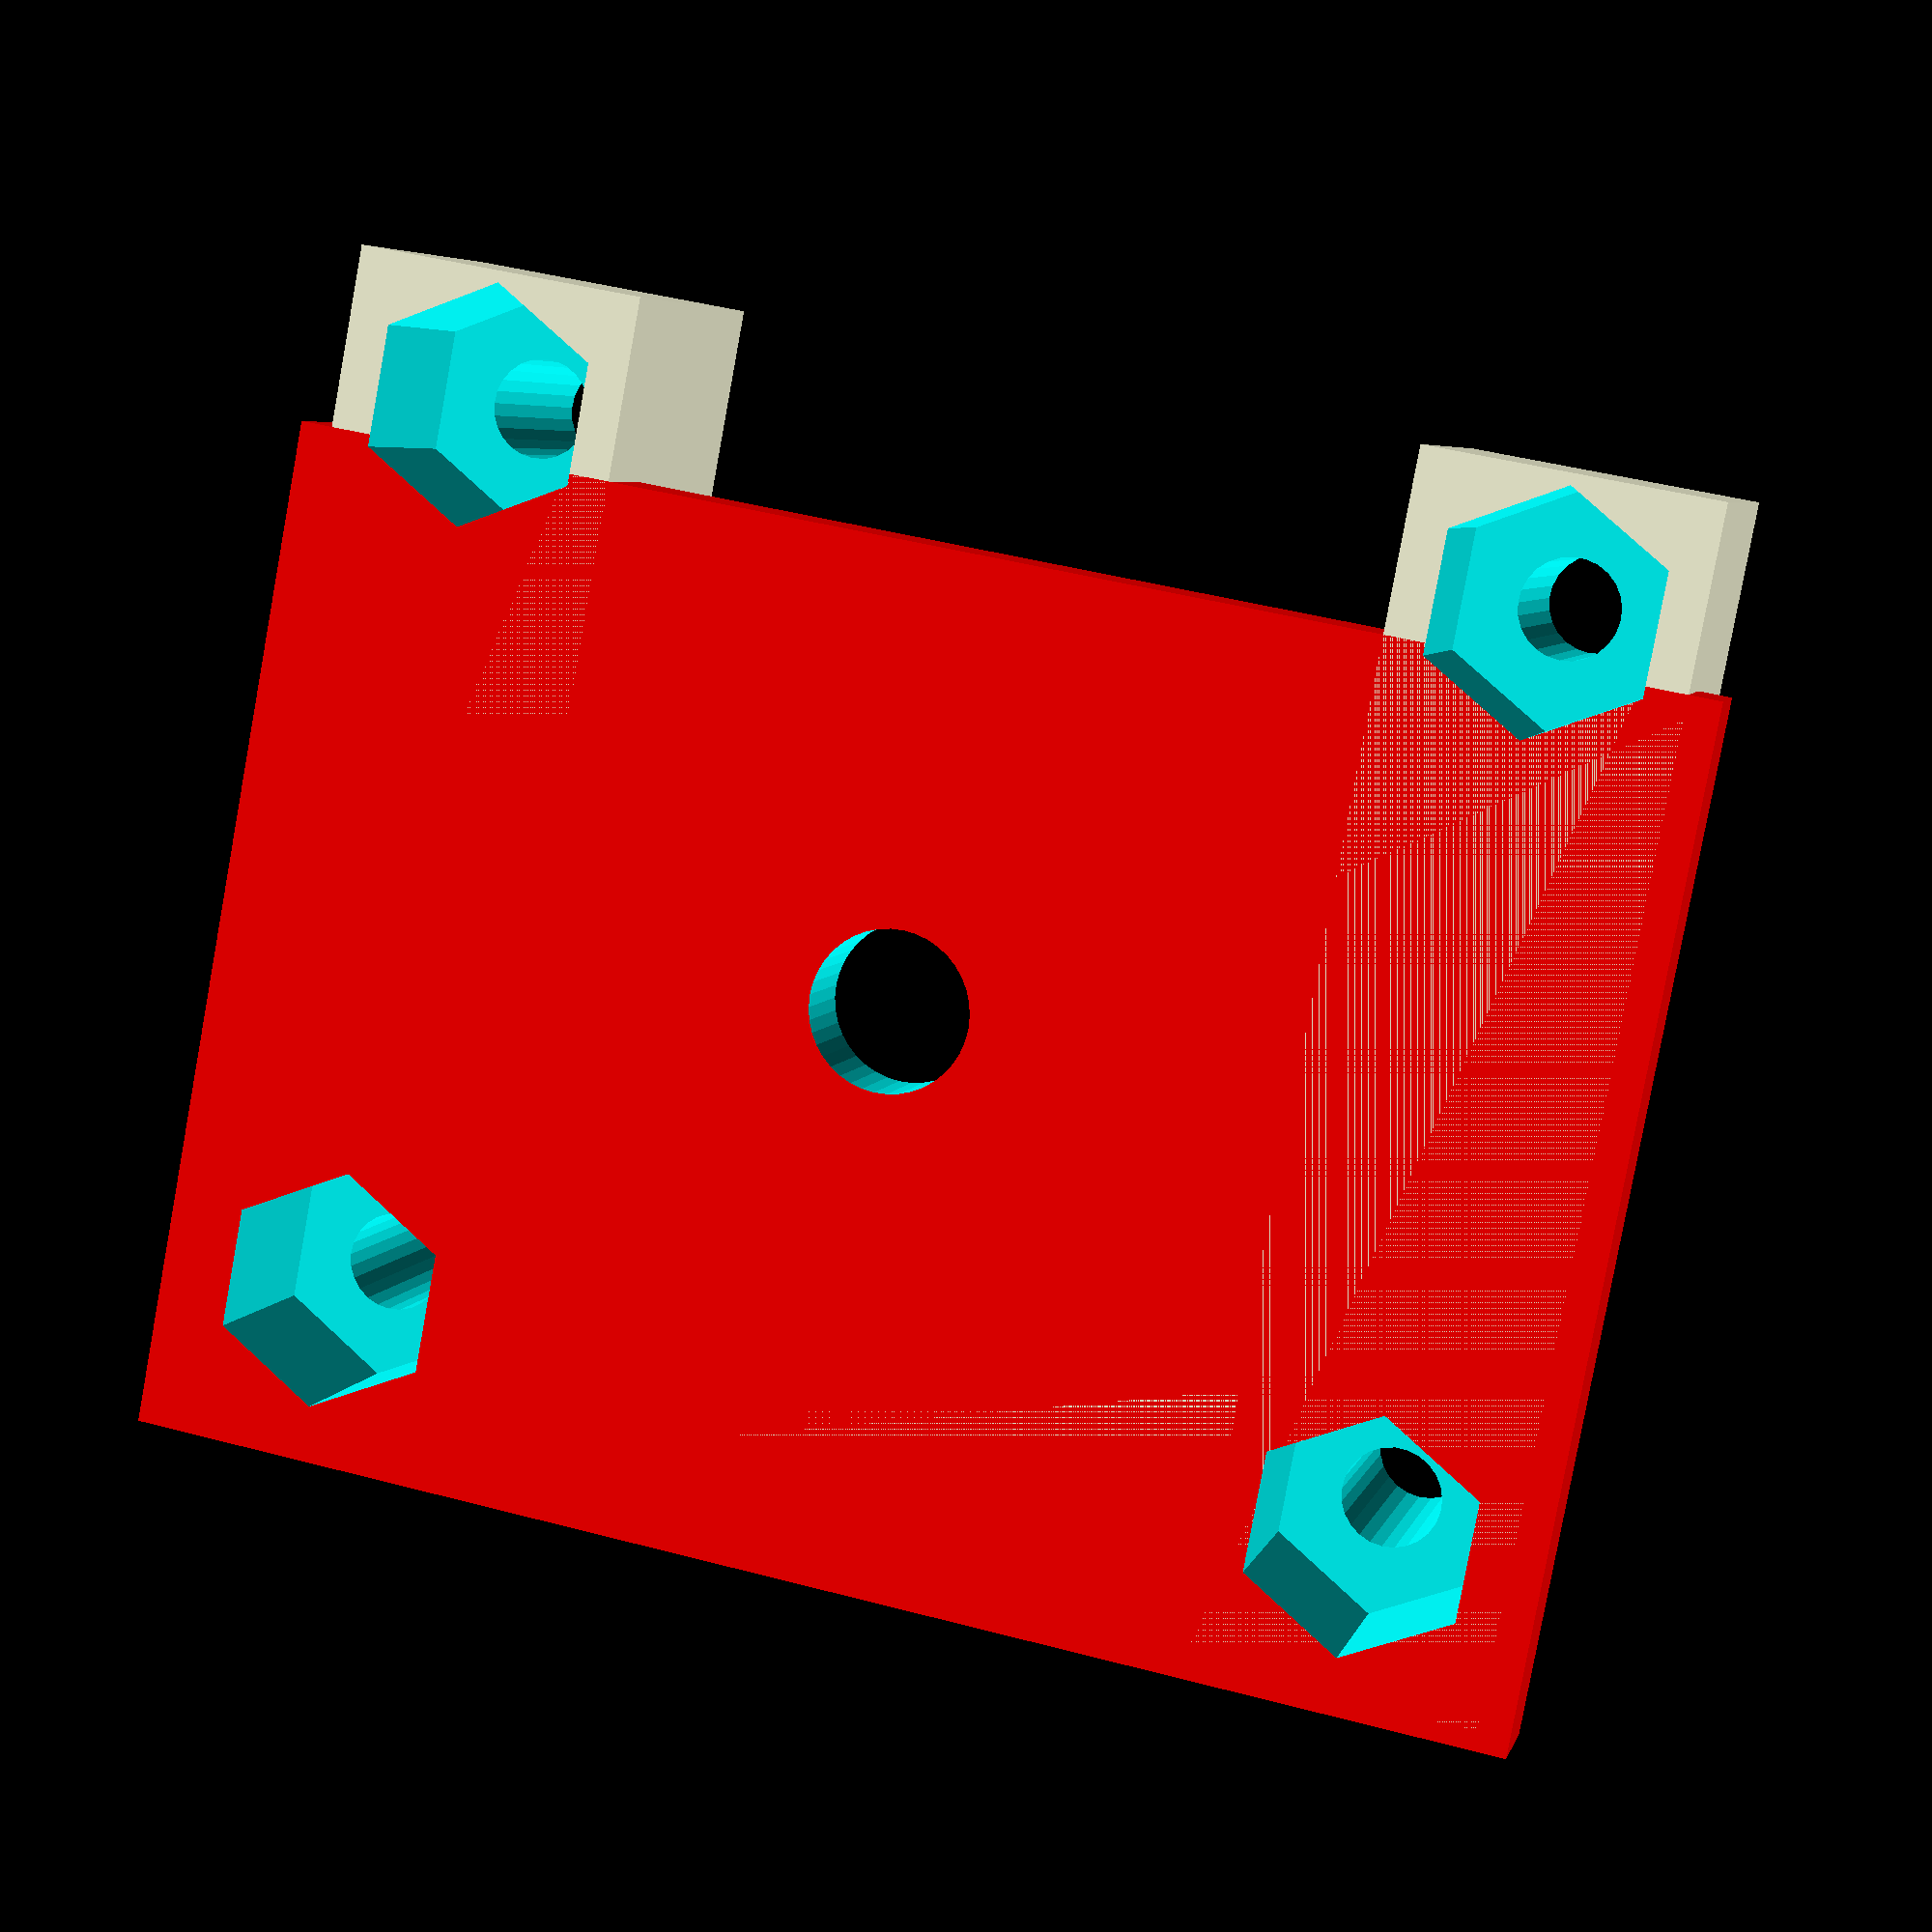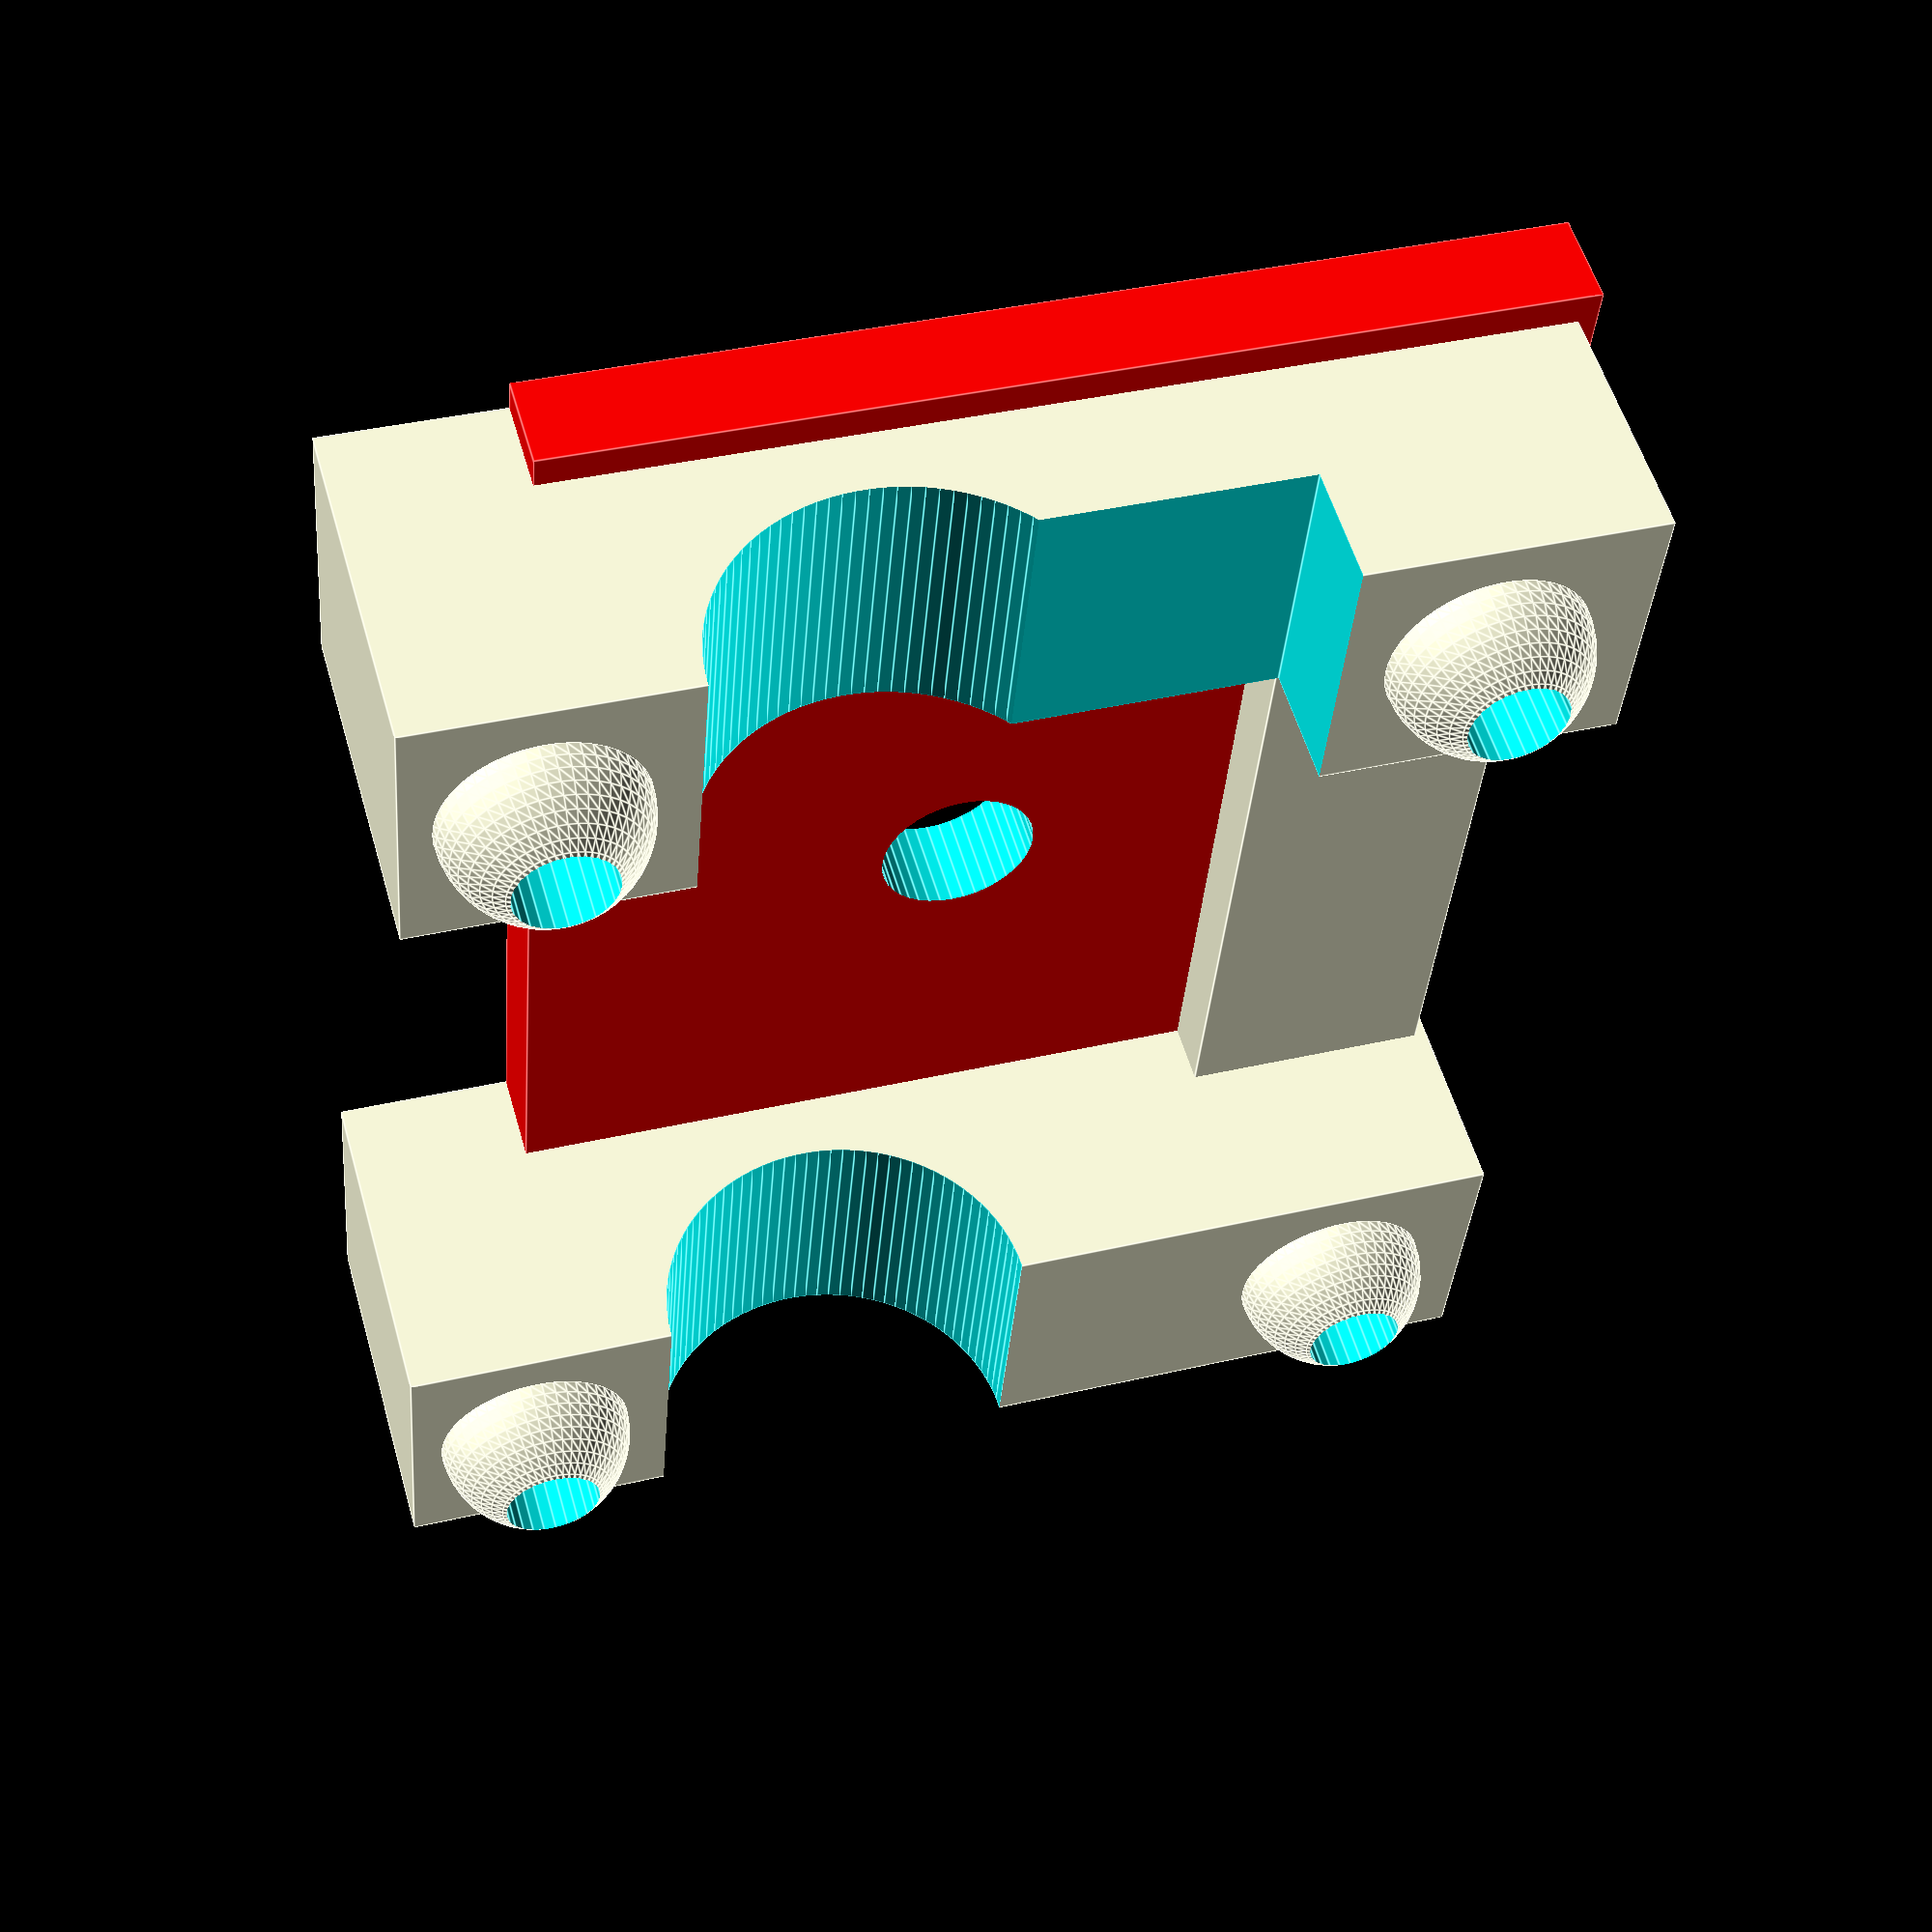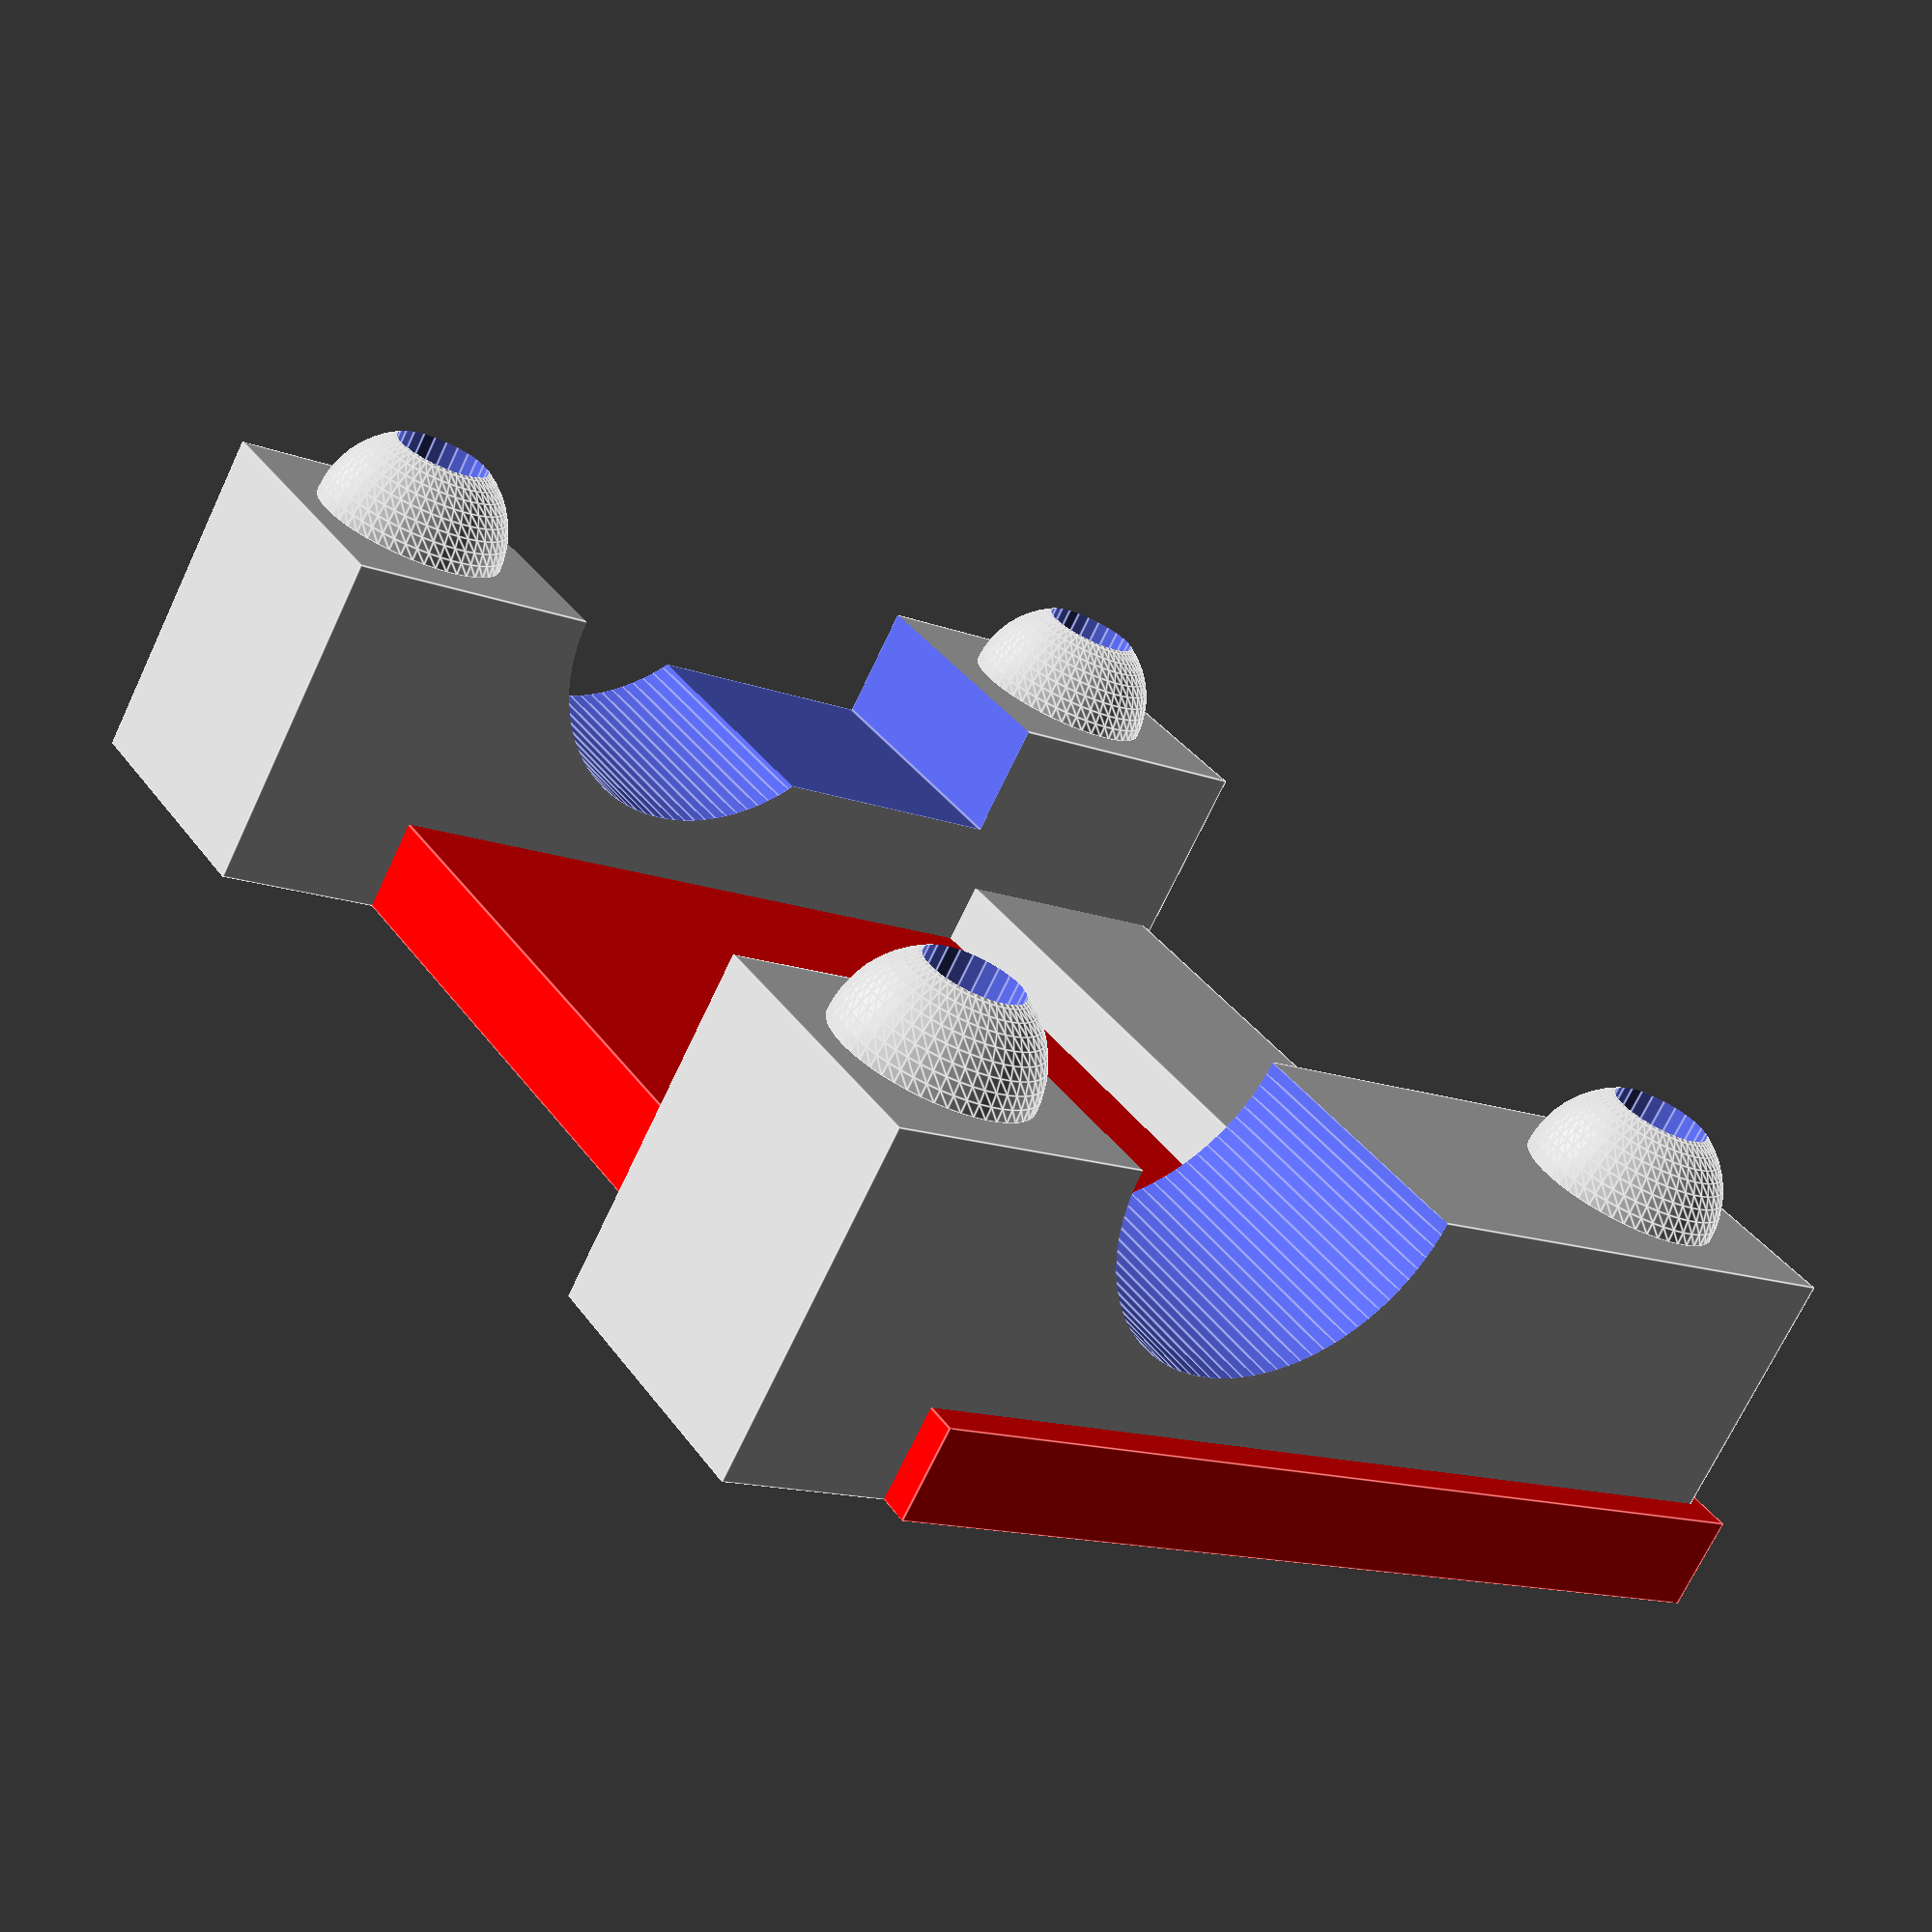
<openscad>
$fa = 1;
$fs = 0.4;

eps = 0.01;

screw_block_size = 9;
screw_shaft_diameter = 1.1*2.85;
nut_inset = 6;
nut_diameter = 6.24 * 1.2; // Increase size for clearance

registration_diameter = 2 * screw_shaft_diameter;
registration_clearance = 0.25;

rotation_pivot_offset_x = 5;
rotation_pivot_offset_y = 17;
rotation_pivot_diameter = 5;
rotation_pivot_clearance = 0.5;

barrel_diameter = 11.9;
brace_width = 7.7;
brace_height = 6.9;

base_thickness = 3;

block_thickness = 9;
block_height = 11;


joiner_thickness = 24;
joiner_width = 8;
joiner_height = 5;

// distance between the hole and the centerline of the back bracket
dx_bracket = 60;


top_shoulder = screw_block_size;
bottom_shoulder = screw_block_size + brace_height;

// block width is dx
block_width = barrel_diameter + top_shoulder + bottom_shoulder;
* echo("block_width = ", block_width);



barrel_radius = barrel_diameter/2.;
total_thickness = block_thickness + joiner_thickness + block_thickness;
* echo("total_thickness = ", total_thickness);

pivot_diameter = rotation_pivot_diameter - 2 * rotation_pivot_clearance;


module basic_block(include_registration) {
    translate([0., 0., -block_height/2.]) {
        
        difference() {
            translate([brace_width/2., 0, 0]) {
                cube([block_width, block_thickness, block_height], center=true);
            }

            translate([0, 0, block_height/2.]) {
                rotate([90,0,0]) {
                    cylinder(h=block_thickness * (1 + eps), r=barrel_radius, center=true);
                };
            };

        };
        
        if(include_registration) {
            offset_screw_x = barrel_radius + brace_height + screw_block_size/2.;
            translate([offset_screw_x, 0, block_height/2.]) sphere(d = registration_diameter); 
        };
        if(include_registration) {
            offset_screw_x = -barrel_radius - screw_block_size/2.;
            translate([offset_screw_x, 0, block_height/2.]) sphere(d = registration_diameter); 
        };
        if(include_registration) {
            offset_screw_x = barrel_radius + brace_height + screw_block_size/2.;
            offset_screw_y = joiner_thickness + screw_block_size;
            translate([offset_screw_x, offset_screw_y, block_height/2.]) sphere(d = registration_diameter); 
        };
        if(include_registration) {
            offset_screw_x = -barrel_radius - screw_block_size/2.;
            offset_screw_y = joiner_thickness + screw_block_size;
                translate([offset_screw_x, offset_screw_y, block_height/2.]) sphere(d = registration_diameter); 
        };
    
    }
    
}

module brace_cutout() {   
    width = brace_height + barrel_radius;
    translate([width/2, 0, 0])
        cube([width, block_thickness * (1 + eps), brace_width], center=true);
}

// Front block has a cutout for the brace
module front_block() {

    * color("red") brace_cutout();
    
    difference() {
        basic_block();
        brace_cutout();
    }
}


module basic_holder_side (include_registration) {
    // back block
    translate([0, 0., 0]) {
        basic_block(include_registration);
    };

    // front_block
    translate([0, joiner_thickness + block_thickness, 0]) {
        //basic_block();
        front_block();
    };

    offset_joiner_x1 = barrel_radius + brace_height + screw_block_size - joiner_width/2.;
    offset_joiner_x2 = barrel_radius + screw_block_size - joiner_width/2.;

    offset_2 = -block_height + joiner_height/2.;

    translate([offset_joiner_x1, joiner_thickness/2. + block_thickness/2, offset_2]) 
        cube([joiner_width, joiner_thickness * (1 + eps), joiner_height], center=true);


//    * color("blue") translate([-offset_joiner_x2, joiner_thickness/2. + block_thickness/2, offset_2]) 
//        cube([joiner_width, joiner_thickness * (1 + eps), joiner_height], center=true);

    // base
    clearance_for_trigger = 7;
    offset_3 = -block_height + base_thickness/2;
    offset_4 = brace_height/2 + clearance_for_trigger/2;
     
    reveal = 1;

    base_width = block_width + reveal + reveal - clearance_for_trigger;
    base_length = total_thickness + reveal + reveal;
    color("red") translate([offset_4, total_thickness/2.-block_thickness/2., offset_3])
    {
        cube([base_width, base_length, base_thickness], center=true);
    }
}

module screw_cut_out(include_registration) {

    union() {
        // Shaft
        cylinder(h=block_height * 2, d=screw_shaft_diameter, center=true);
        // Nut
        translate([0, 0, -block_height]) cylinder(h=nut_inset*2, d=nut_diameter, center=true, $fn=6);
        // Registration
        if(include_registration) { sphere(d = registration_diameter + registration_clearance); }
    }
}

module screw_hole_1(include_registration) {
    offset_screw_x = barrel_radius + brace_height + screw_block_size/2.;
    translate([offset_screw_x, 0, 0]) screw_cut_out(include_registration);
}

module screw_hole_4(include_registration) {
    offset_screw_x = barrel_radius + brace_height + screw_block_size/2.;
    offset_screw_y = joiner_thickness + screw_block_size;
    translate([offset_screw_x, offset_screw_y, 0]) screw_cut_out(include_registration);
}

module screw_hole_2(include_registration) {
    offset_screw_x = -barrel_radius - screw_block_size/2.;
    translate([offset_screw_x, 0, 0]) screw_cut_out(include_registration);
}

module screw_hole_3(include_registration) {
    offset_screw_x = -barrel_radius - screw_block_size/2.;
    offset_screw_y = joiner_thickness + screw_block_size;
    translate([offset_screw_x, offset_screw_y, 0]) screw_cut_out(include_registration);
}

module rotation_pivot() {
    translate([rotation_pivot_offset_x, rotation_pivot_offset_y, 0]) cylinder(h=block_height * 3, d=rotation_pivot_diameter, center=true);  
}

module holder_side(positive_registration) {
    
    * color("orange") rotation_pivot();
    difference() {
        basic_holder_side(positive_registration);
        rotation_pivot();
        screw_hole_1(!positive_registration);
        screw_hole_2(!positive_registration);
        screw_hole_3(!positive_registration);
        screw_hole_4(!positive_registration);
    }  
}

module servo_mounting_block(screw_allowance, screw_length, pilot_diameter, block_depth, block_width, bar_thickness) {
    dz = bar_thickness  + block_width/2;
    dx = screw_allowance/2;
    difference() {
        cube([screw_allowance, block_depth, block_width + bar_thickness]);
        color("red") translate([dx, 0, dz]) {
            rotate([90,0,0]) cylinder(h=2 * screw_length, d=pilot_diameter, center=true);
        }
    }
}



module servo_mounting(y_inside, y_outside, bar_thickness) {
    servo_width = 11.73;
    servo_length = 23.54;
    servo_lip = 4;
    servo_horn_offset = 8;
    screw_allowance = servo_lip;
    screw_length = 8;
    pilot_diameter = 2;
    
    min_servo_block_depth = screw_length + 2;

    servo_block_depth = max(y_outside - y_inside, min_servo_block_depth);
    servo_edge_x1 = 0;
    servo_edge_x2 = servo_length + screw_allowance;
    dy_servo = y_inside + servo_block_depth/2;
    bar_dx = servo_edge_x1 + servo_edge_x2 + screw_allowance;
    
    //bar
    translate([0, dy_servo, 0]) cube([bar_dx, bar_thickness, bar_thickness]);
    // Mounting blocks
    * echo("server_mounting_block(", screw_allowance, servo_block_depth, servo_width, bar_thickness);
    translate([servo_edge_x1, dy_servo, 0]) {
        servo_mounting_block(screw_allowance, screw_length, pilot_diameter, servo_block_depth, servo_width, bar_thickness);
    }
    translate([servo_edge_x2, dy_servo, 0]) {
        servo_mounting_block(screw_allowance, screw_length, pilot_diameter, servo_block_depth, servo_width, bar_thickness);
    }
   
    
}
// Test code for servo mounting
* servo_mounting(13, 17, 4);

* servo_mounting_block(8, 10, 11.73, 4);

module rotation_bracket_half(include_servo_mounting) {
    
    pivot_height = base_thickness;
    // distance on the outside of the pivots
    pivot_span = 22;
    bar_thickness = 4;
    
    dy_1 = pivot_span/2;
    dy_2 = dy_1 + pivot_height;
    dy_3 = dy_2 + bar_thickness;
    dz = 2*pivot_diameter;
    // back
    dx_1 = dx_bracket;
    translate([dx_1, dy_3/2, 0]) cube([bar_thickness, dy_3, dz], center=true);
    // side
    dx_4 = dx_1/2;
    dy_4 = dy_2 + bar_thickness/2;
    translate([dx_4, dy_4, 0]) cube([dx_1, bar_thickness, dz], center=true);
    dx_5 = -pivot_diameter/2;
    dy_5 = dy_4;
    translate([dx_5, dy_5, 0]) cube([1.5*pivot_diameter, bar_thickness, dz], center=true);
    if (include_servo_mounting) {
        y_inside = 8;
        y_outside = dy_3;
        servo_edge_x1 = 22;
        dz_servo = pivot_diameter - bar_thickness ;
        translate([servo_edge_x1, 0, dz_servo]) servo_mounting(y_inside, y_outside, bar_thickness);
    }
    
    translate([0, pivot_span/2 - pivot_height/2, 0]) union() {
        // Pivot
        rotate([90,0,0]) cylinder(h=pivot_height*(1 + eps), d=pivot_diameter, center=true);
        // Bearing
        translate([0, pivot_height, 0]) rotate([90,0,0]) cylinder(h=pivot_height*(1 + eps), d=2*pivot_diameter, center=true);  
    }
}


module rotation_bracket() {
    rotation_bracket_half(true);
    color("red") mirror([0, 1, 0]) rotation_bracket_half(false);
}

* translate([-50, 15, 0]) color("green") screw_cut_out(true);

// Holder side one
holder_side(true);

// Holder side two
* translate([50, 0, 0]) mirror([1, 0, 0]) holder_side(false);

// Positioned rotation bracket
dz_rb = block_height -pivot_diameter;
* translate([0, 70, -dz_rb]) rotation_bracket();
//translate([0, 0, 0]) rotation_bracket();

</openscad>
<views>
elev=174.6 azim=259.3 roll=346.2 proj=p view=solid
elev=305.2 azim=4.7 roll=344.1 proj=p view=edges
elev=251.1 azim=146.0 roll=205.3 proj=p view=edges
</views>
